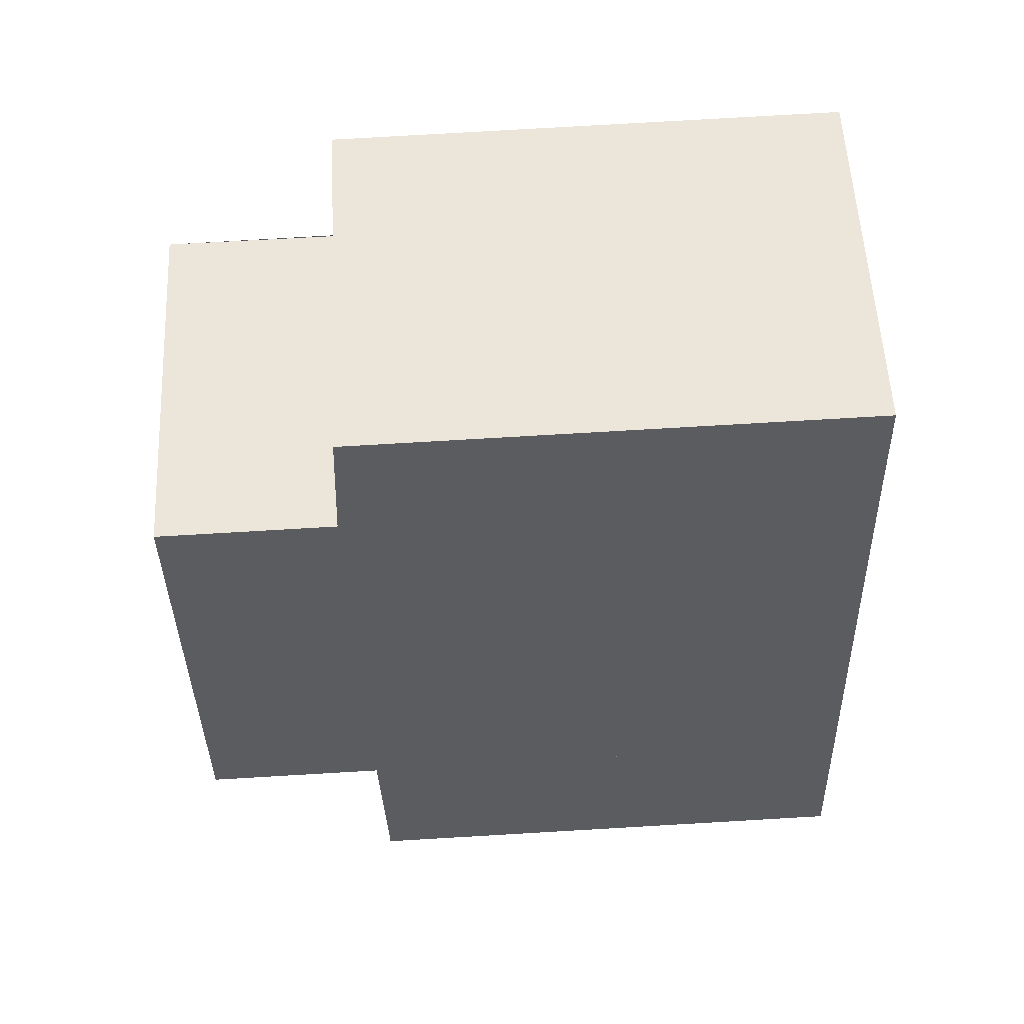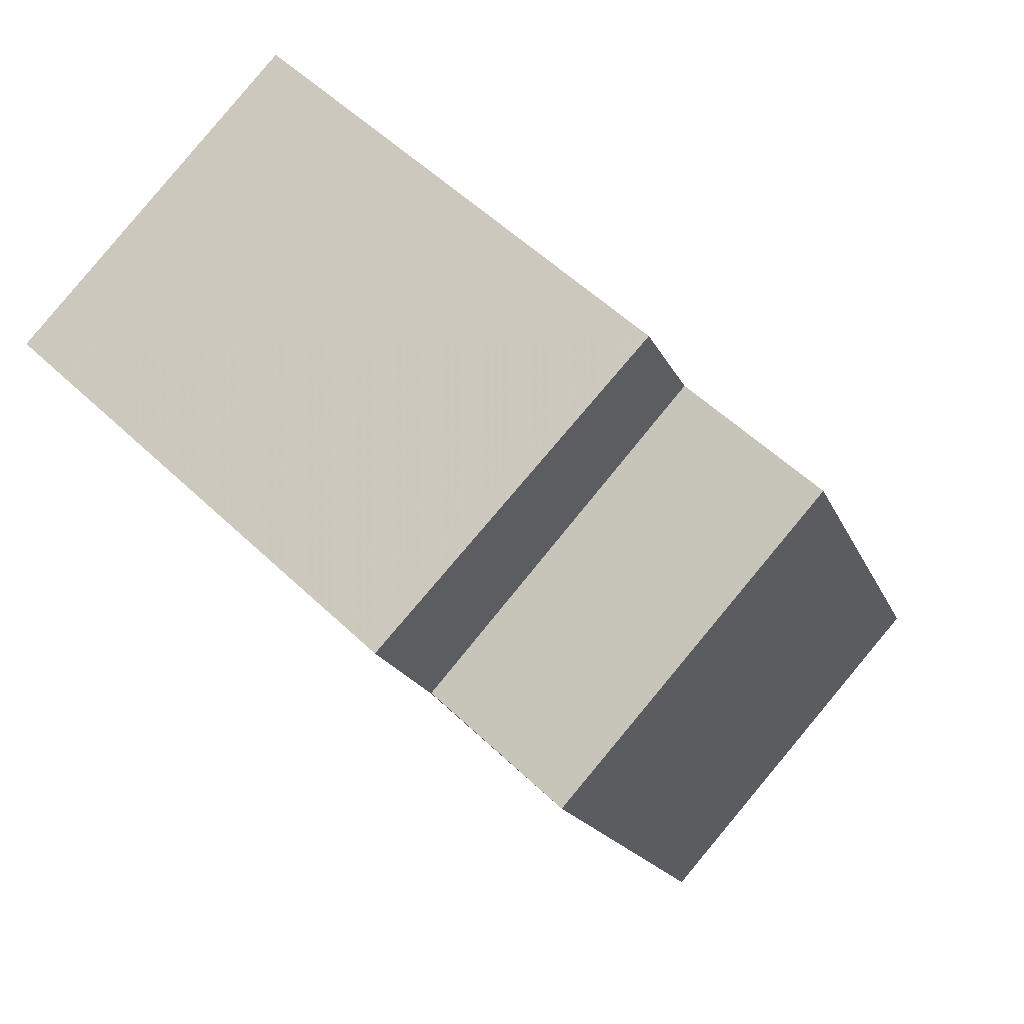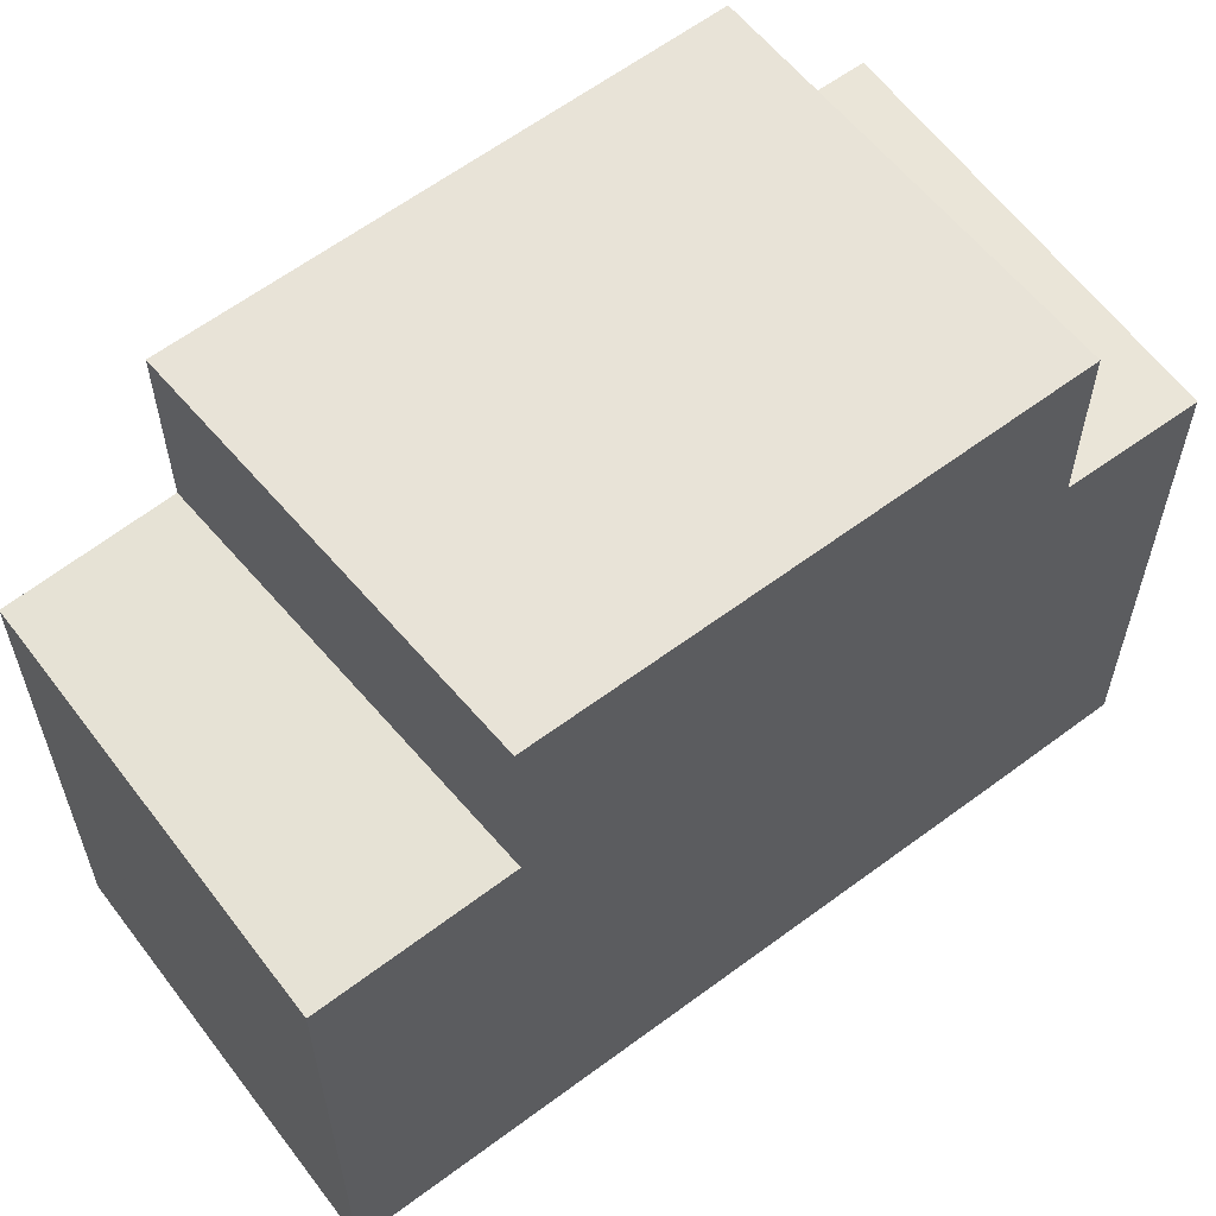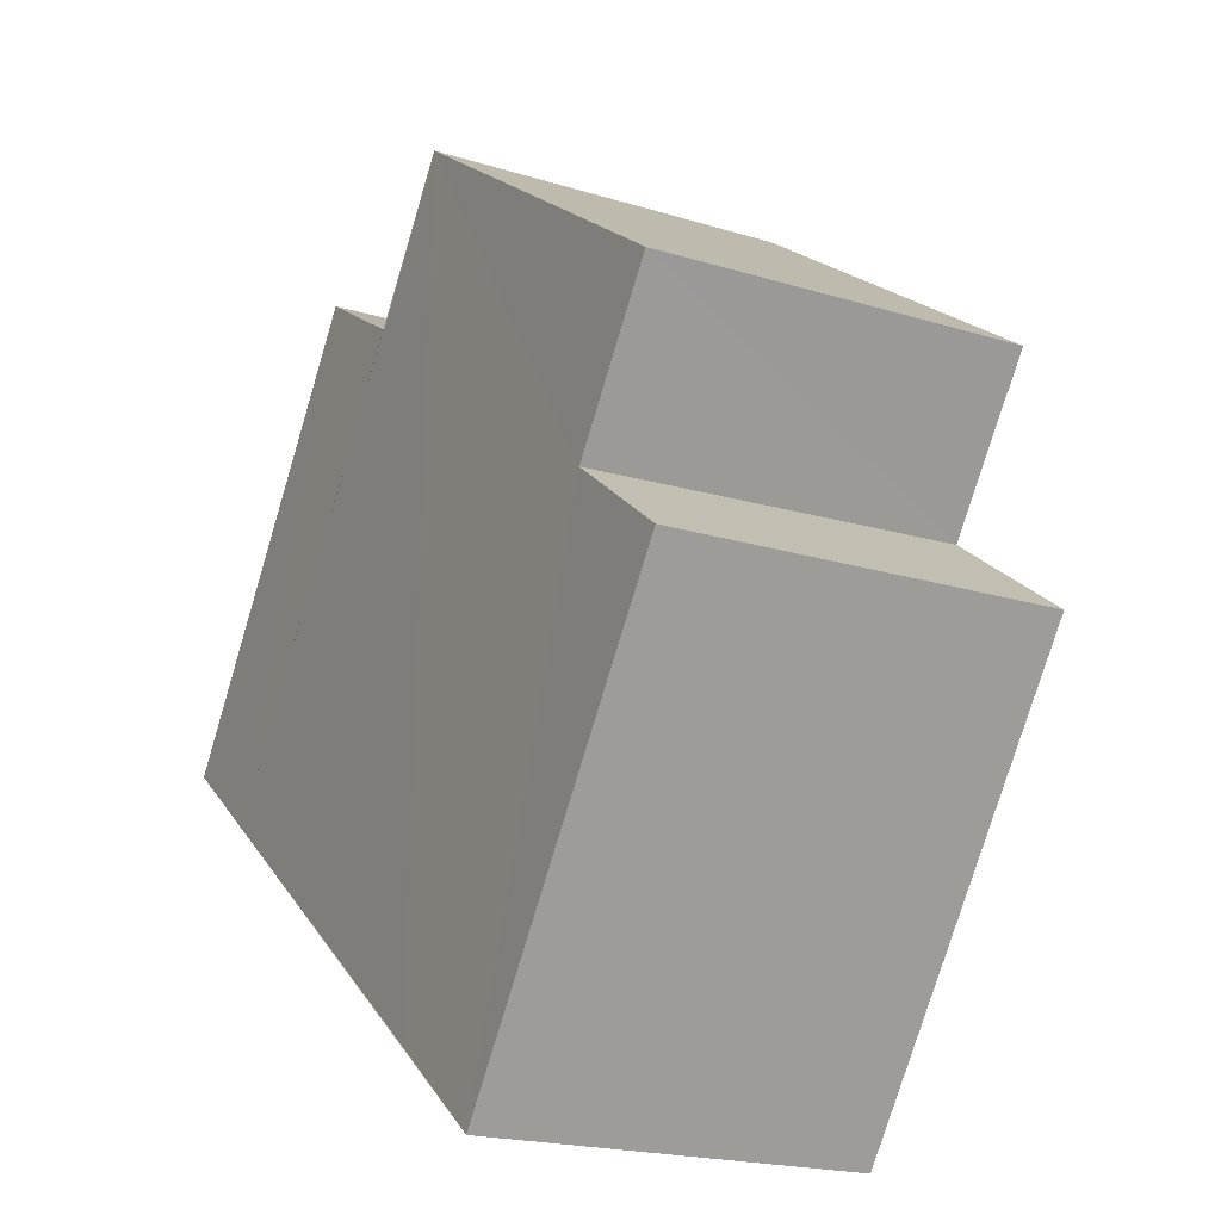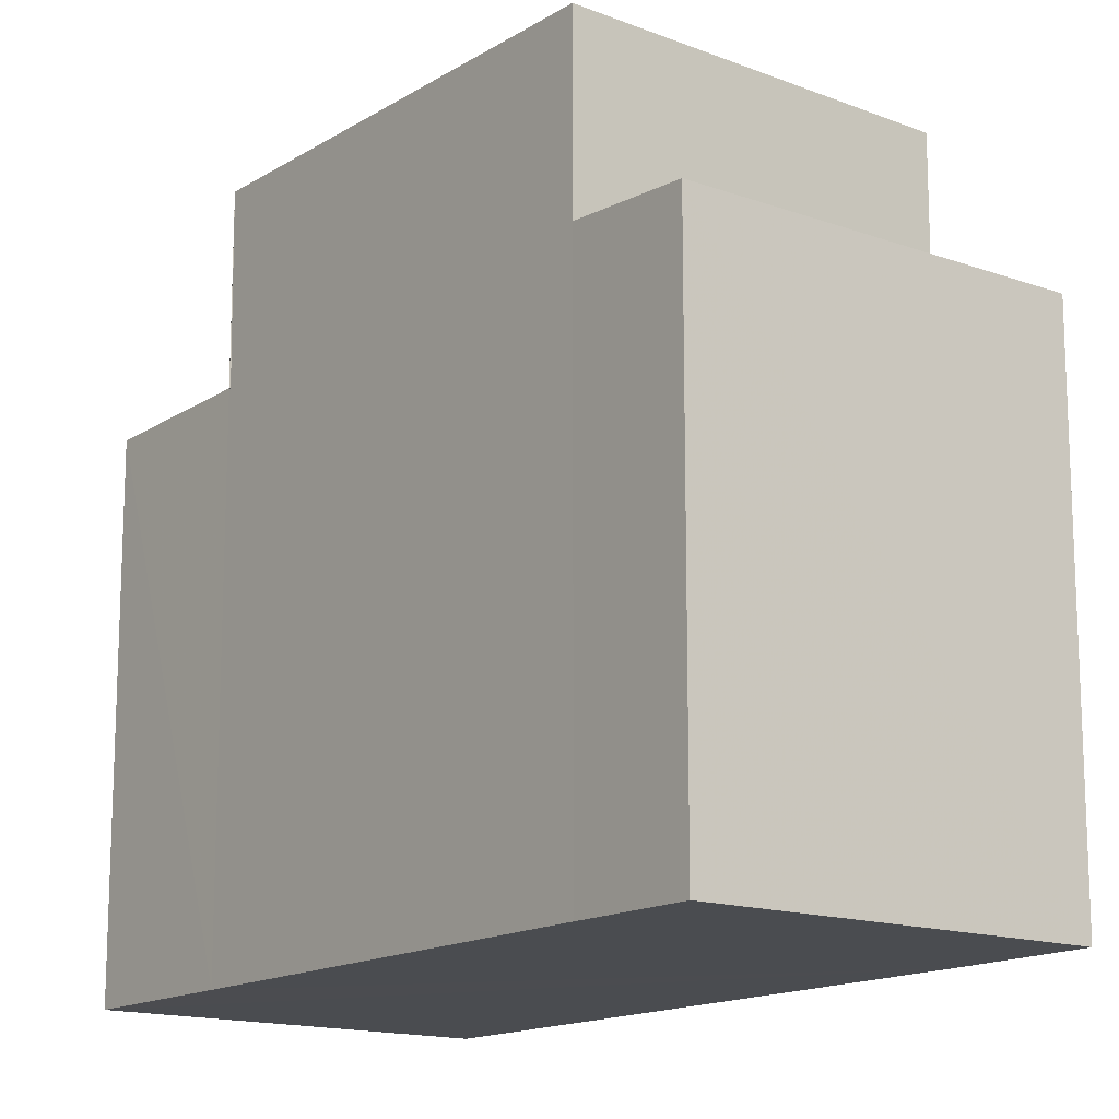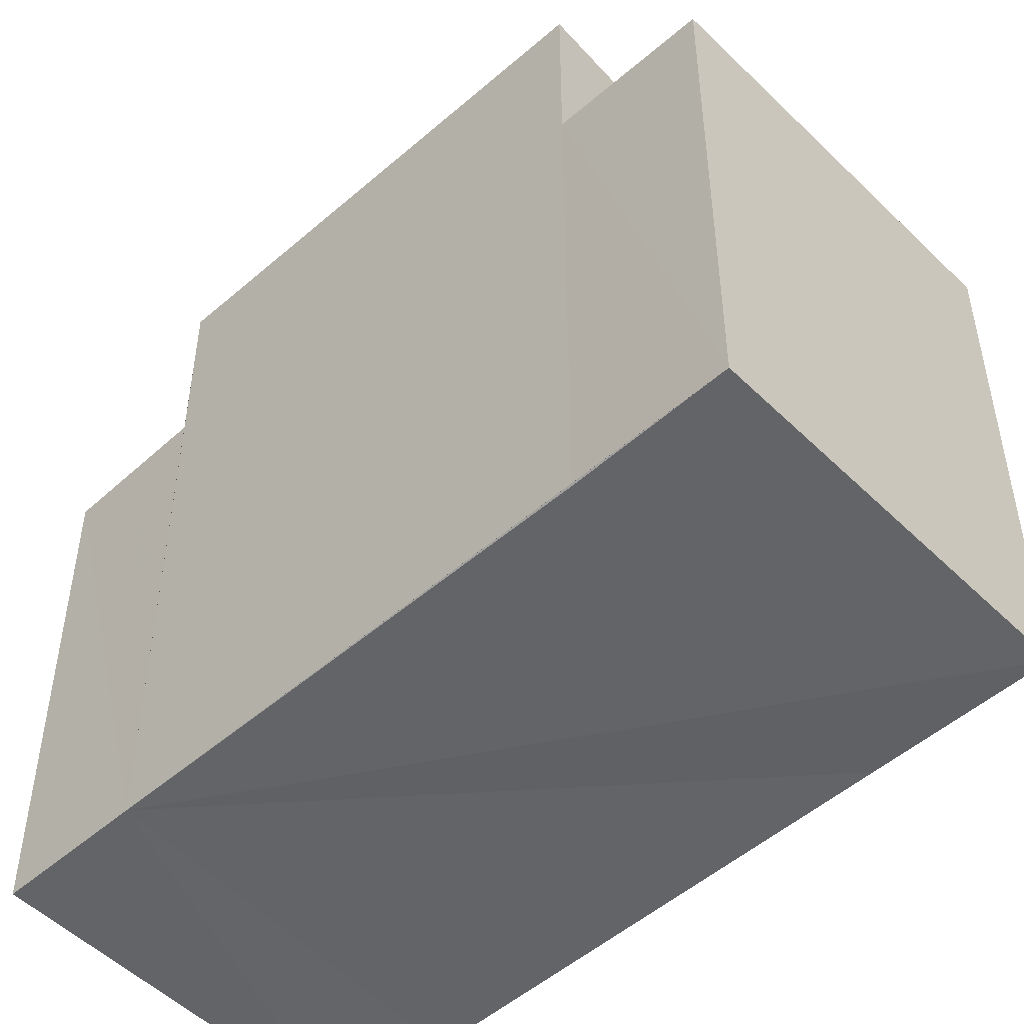
<metadata>
{"format":"obj","ext":"obj","renderer":"f3d","projection":"perspective","resolution":1024,"background":"white","views":[{"elev":79.3,"azim":86.7,"up":"+Y"},{"elev":55.3,"azim":-44.9,"up":"+Y"},{"elev":62.8,"azim":77.0,"up":"+Z"},{"elev":-78.0,"azim":-16.8,"up":"+Y"},{"elev":-15.0,"azim":166.8,"up":"+Z"},{"elev":-51.2,"azim":-22.5,"up":"+Z"}]}
</metadata>
<code>
v 8.471e+04 4.467e+05 -0.586
v 8.471e+04 4.467e+05 -0.586
v 8.472e+04 4.467e+05 -0.586
v 8.472e+04 4.467e+05 -0.586
v 8.472e+04 4.467e+05 -0.586
v 8.472e+04 4.467e+05 -0.586
v 8.471e+04 4.467e+05 -0.586
v 8.471e+04 4.467e+05 -0.586
v 8.472e+04 4.467e+05 7.494
v 8.472e+04 4.467e+05 7.387
v 8.471e+04 4.467e+05 10.27
v 8.471e+04 4.467e+05 7.427
v 8.472e+04 4.467e+05 7.457
v 8.472e+04 4.467e+05 10.28
v 8.471e+04 4.467e+05 10.22
v 8.471e+04 4.467e+05 7.472
v 8.471e+04 4.467e+05 7.374
v 8.472e+04 4.467e+05 7.396
v 8.471e+04 4.467e+05 7.351
v 8.472e+04 4.467e+05 10.22
f 1 2 3 4 5 6 7 8
f 9 4 3 10
f 11 12 13 14
f 15 16 1 8 12 11
f 17 7 6 18
f 12 8 7 17
f 18 6 5 13
f 10 3 2 19
f 20 9 16 15
f 19 2 1 16
f 14 13 5 4 9 20
f 18 13 12 17
f 19 16 9 10
f 14 20 15 11

</code>
